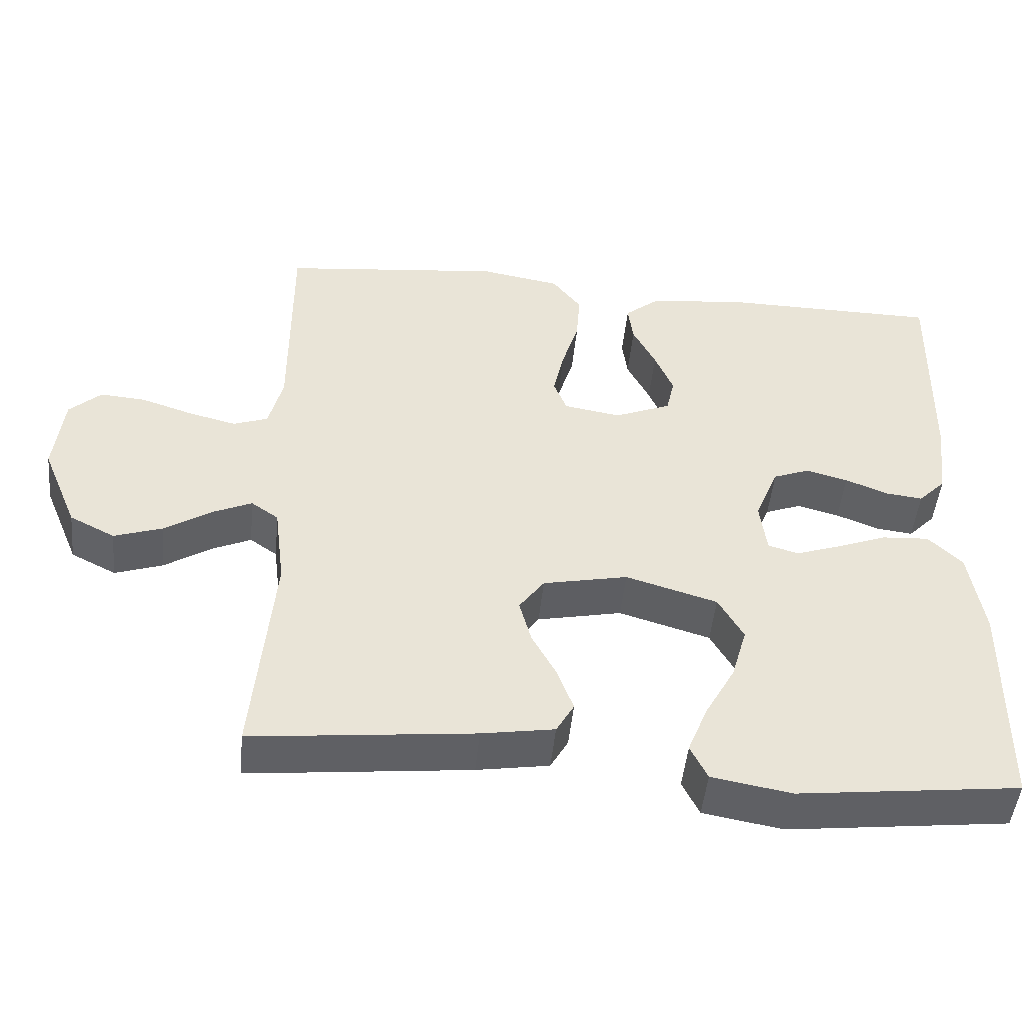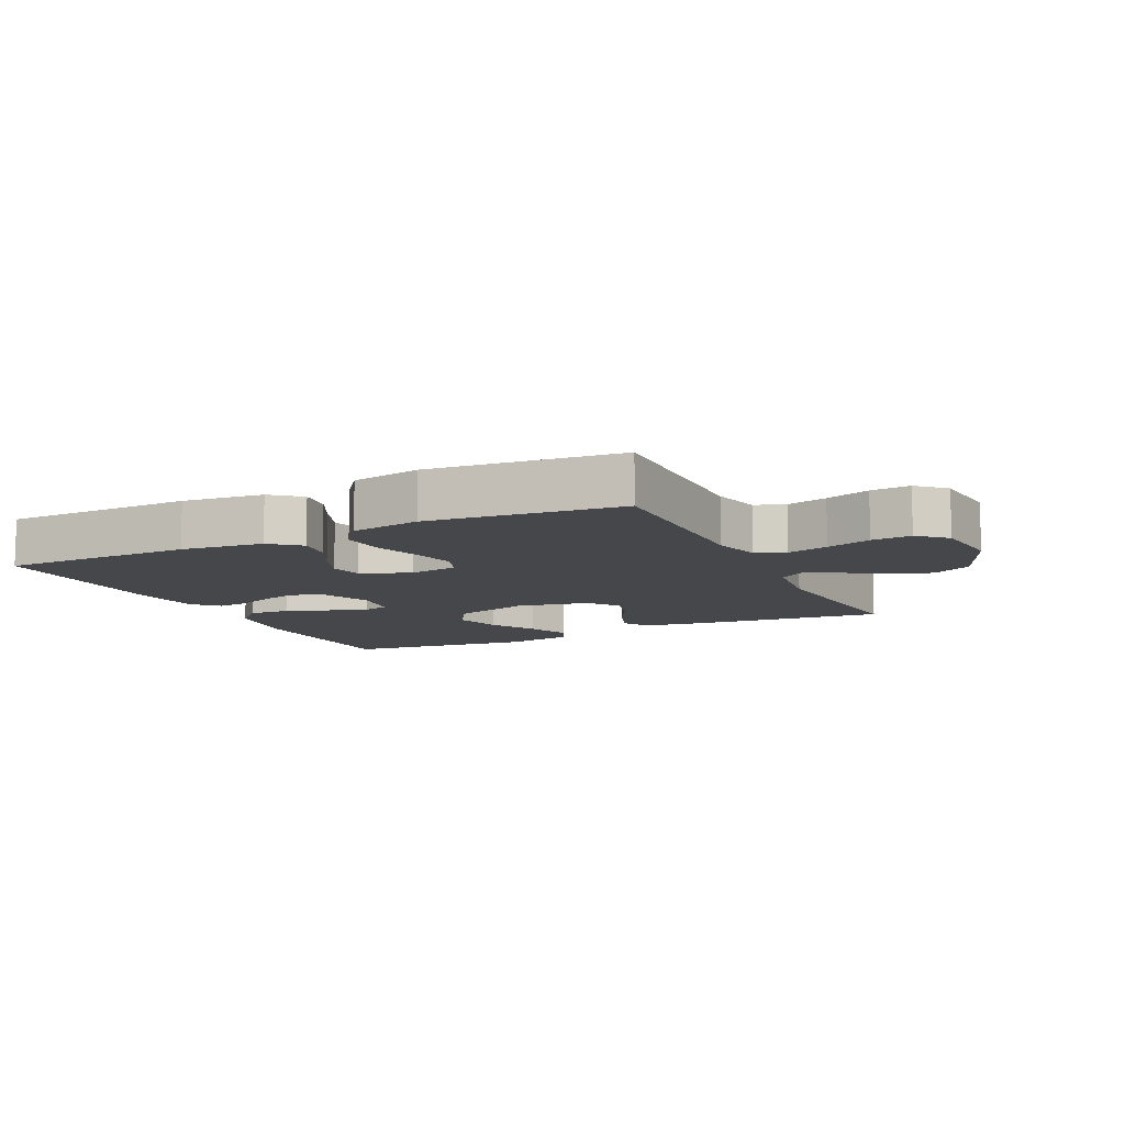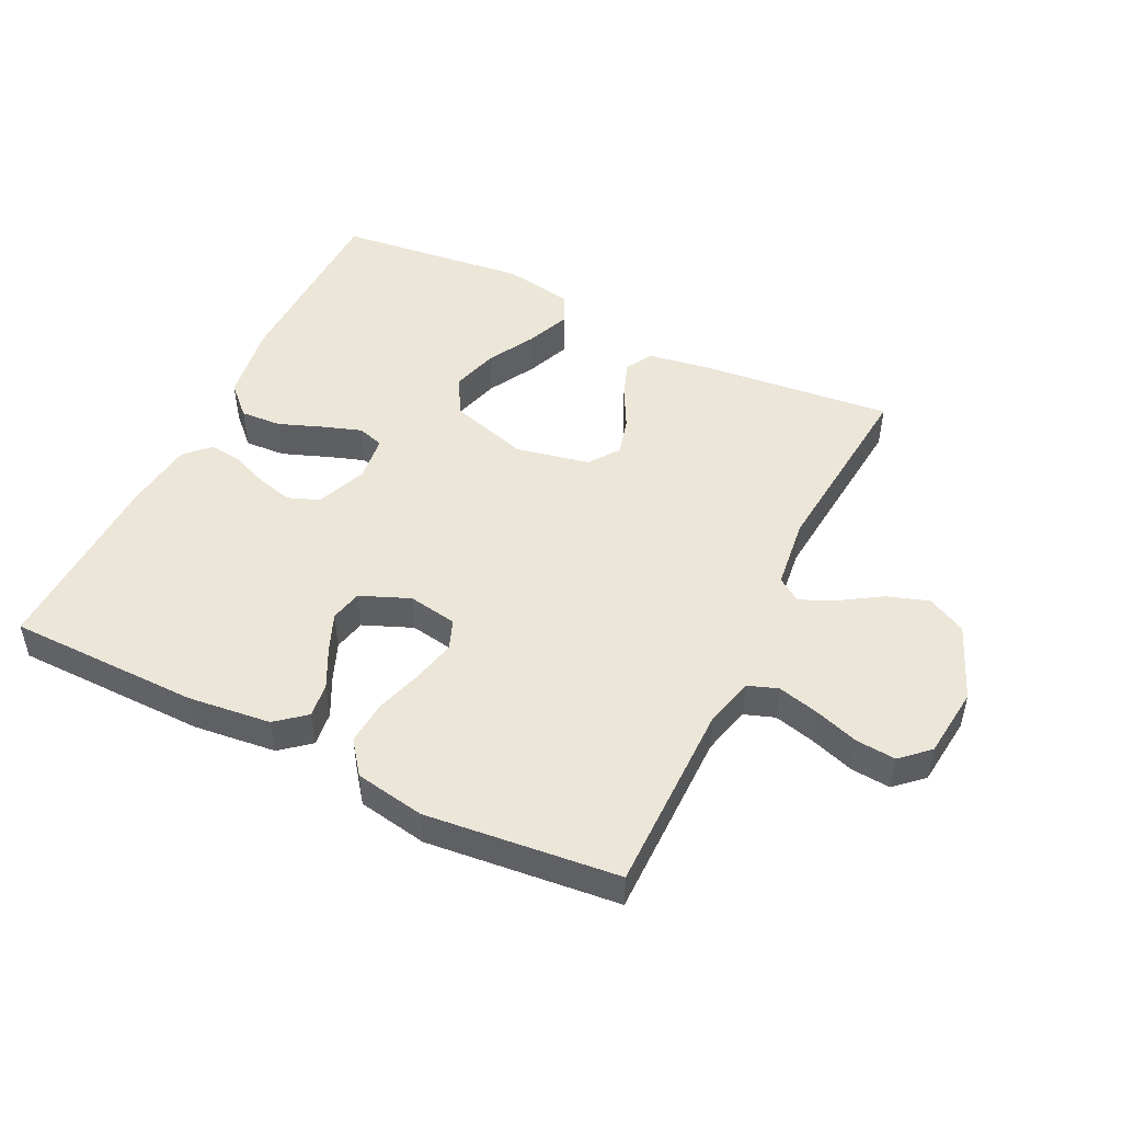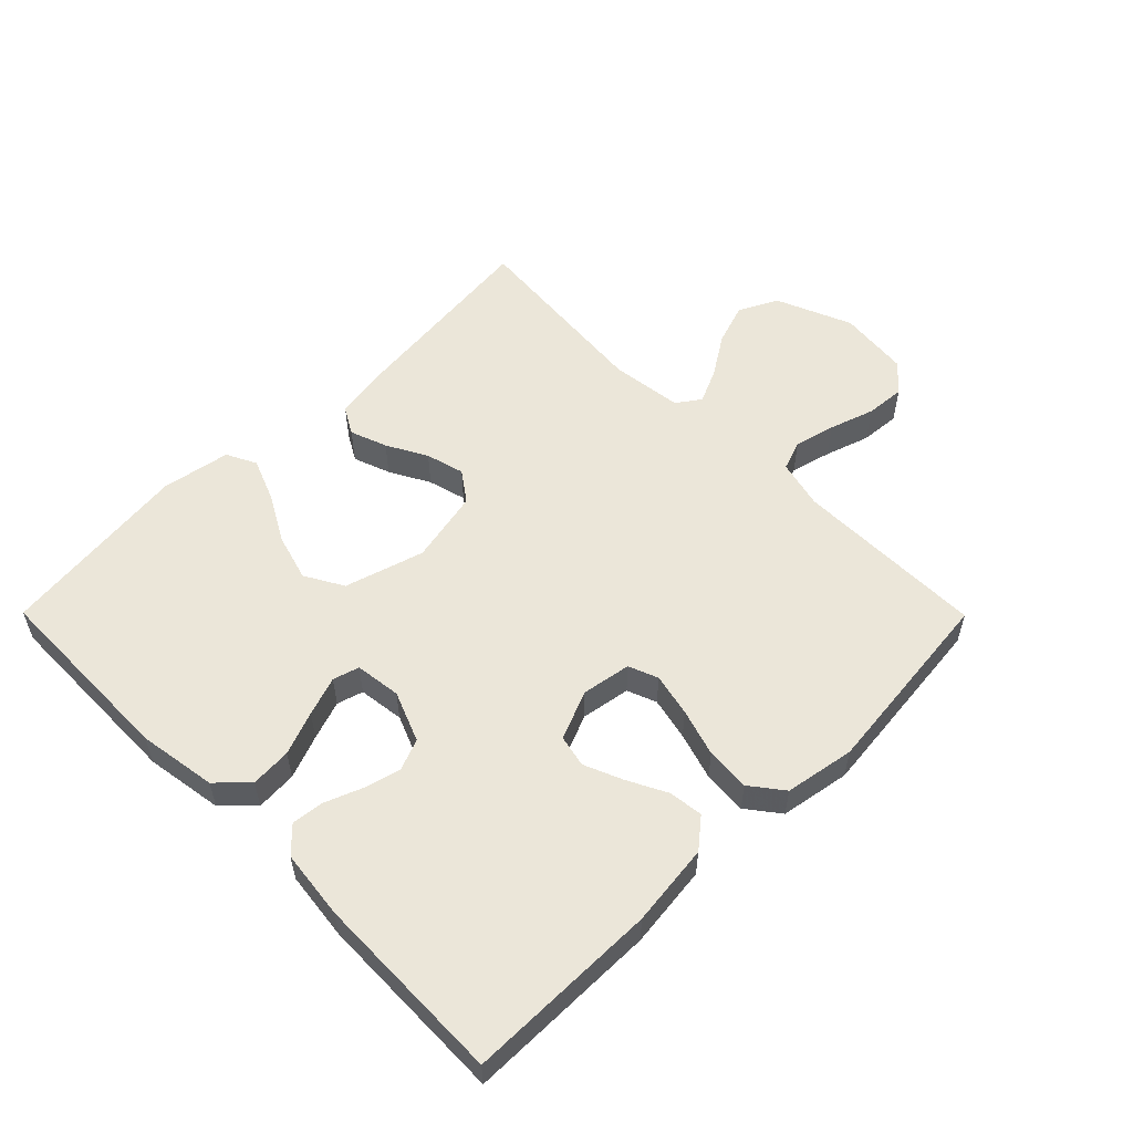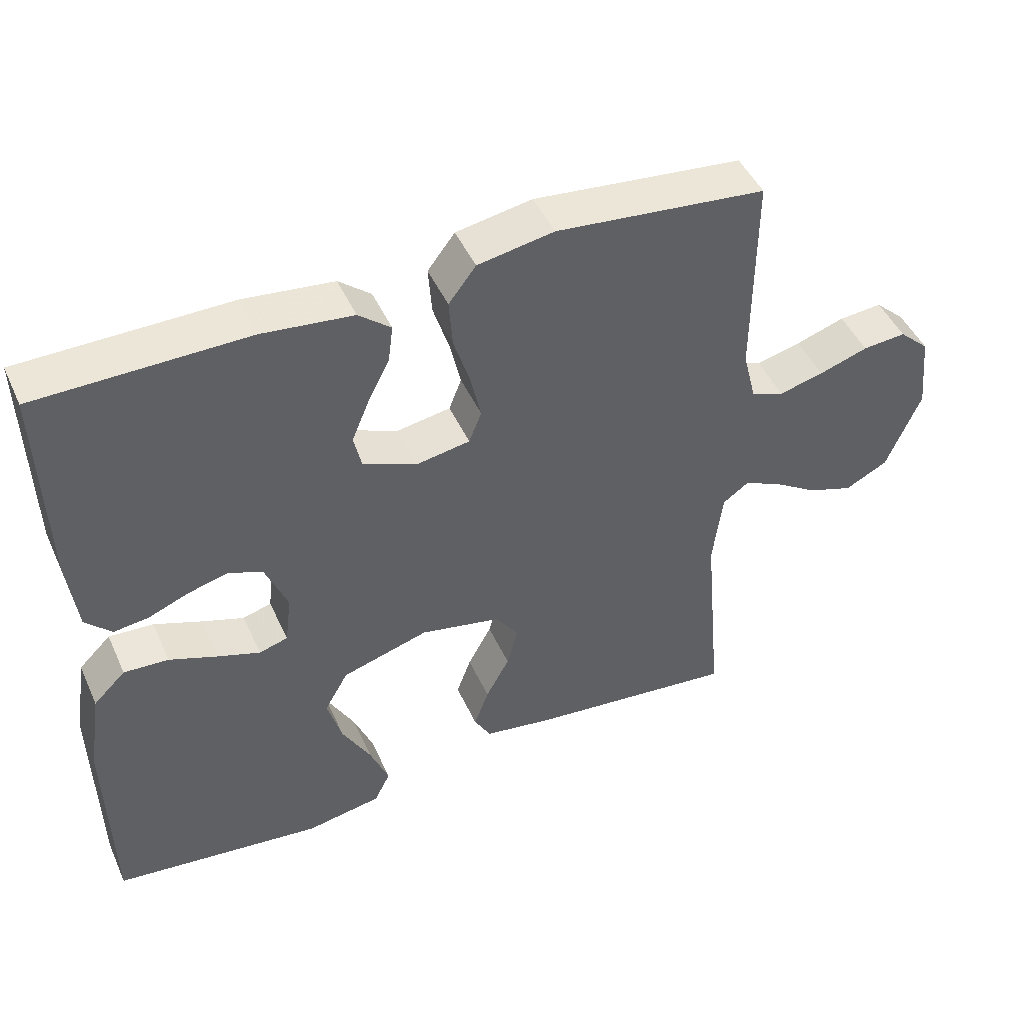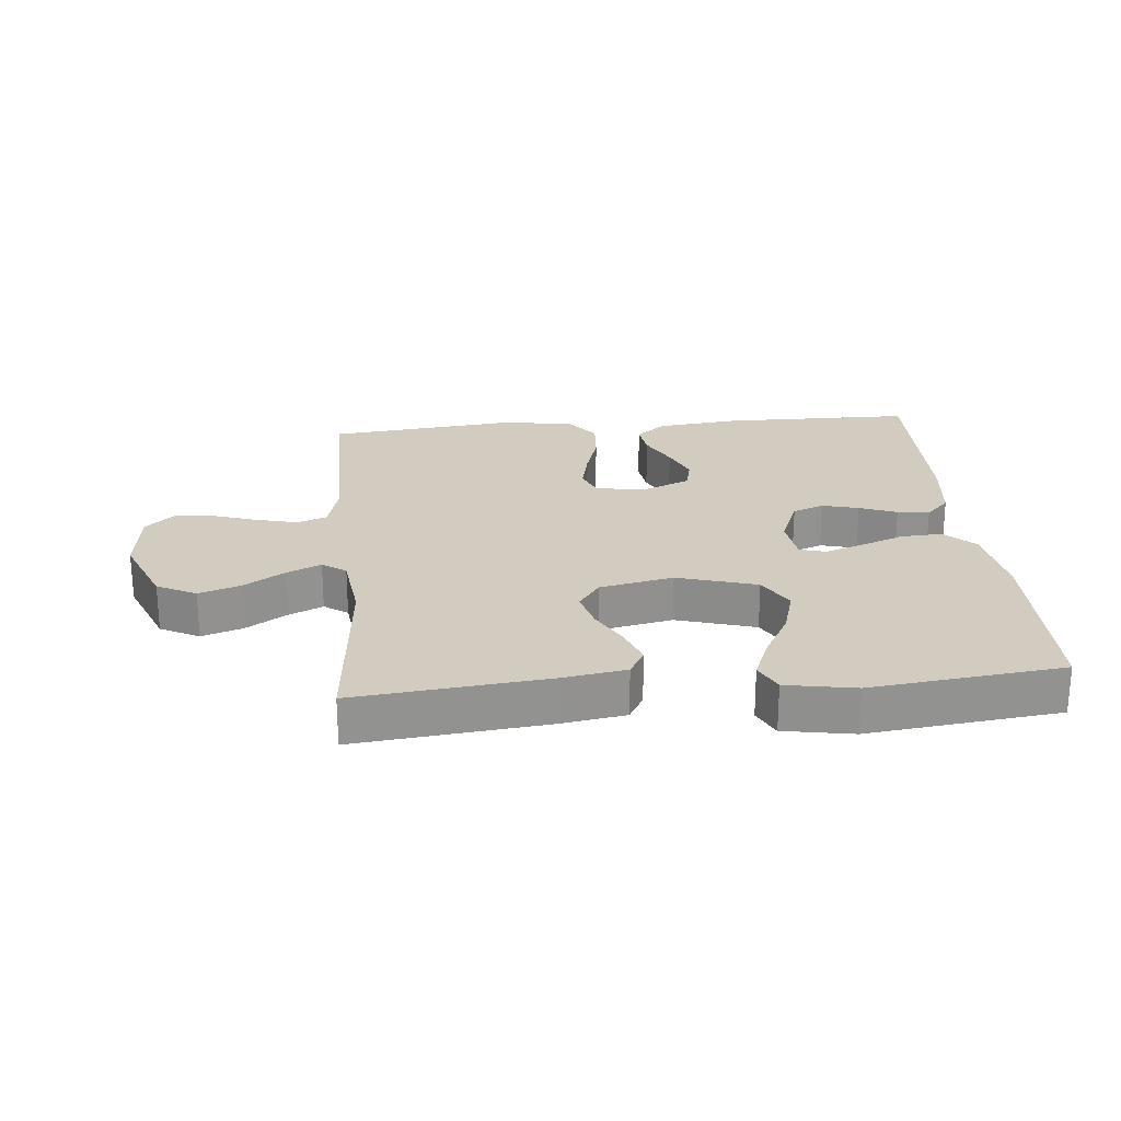
<metadata>
{"format":"obj","ext":"obj","renderer":"f3d","projection":"perspective","resolution":1024,"background":"white","views":[{"elev":-48.1,"azim":174.4,"up":"+Z"},{"elev":-10.2,"azim":25.8,"up":"+Y"},{"elev":48.8,"azim":26.2,"up":"+Y"},{"elev":55.6,"azim":-44.8,"up":"+Y"},{"elev":46.8,"azim":-23.7,"up":"+Z"},{"elev":24.0,"azim":174.7,"up":"+Y"}]}
</metadata>
<code>
v 0.5 0.07 0.5
v 0.499 0.07 0.2
v 0.518 0.07 0.124
v 0.565 0.07 0.107
v 0.629 0.07 0.123
v 0.699 0.07 0.146
v 0.761 0.07 0.151
v 0.804 0.07 0.111
v 0.816 0.07 0
v 0.767 0.07 -0.118
v 0.706 0.07 -0.149
v 0.641 0.07 -0.127
v 0.577 0.07 -0.086
v 0.524 0.07 -0.062
v 0.487 0.07 -0.088
v 0.473 0.07 -0.2
v 0.5 0.07 -0.5
v 0.2 0.07 -0.468
v 0.102 0.07 -0.452
v 0.078 0.07 -0.41
v 0.099 0.07 -0.352
v 0.133 0.07 -0.289
v 0.149 0.07 -0.229
v 0.115 0.07 -0.182
v 0 0.07 -0.158
v -0.124 0.07 -0.195
v -0.158 0.07 -0.255
v -0.137 0.07 -0.328
v -0.096 0.07 -0.402
v -0.069 0.07 -0.469
v -0.092 0.07 -0.516
v -0.2 0.07 -0.535
v -0.5 0.07 -0.5
v -0.505 0.07 -0.2
v -0.486 0.07 -0.078
v -0.44 0.07 -0.033
v -0.376 0.07 -0.037
v -0.308 0.07 -0.063
v -0.247 0.07 -0.084
v -0.206 0.07 -0.072
v -0.197 0.07 0
v -0.229 0.07 0.079
v -0.278 0.07 0.098
v -0.335 0.07 0.083
v -0.393 0.07 0.06
v -0.443 0.07 0.054
v -0.48 0.07 0.092
v -0.493 0.07 0.2
v -0.5 0.07 0.5
v -0.2 0.07 0.503
v -0.071 0.07 0.488
v -0.025 0.07 0.45
v -0.032 0.07 0.396
v -0.063 0.07 0.335
v -0.088 0.07 0.275
v -0.077 0.07 0.225
v 0 0.07 0.193
v 0.077 0.07 0.206
v 0.095 0.07 0.252
v 0.08 0.07 0.319
v 0.057 0.07 0.393
v 0.052 0.07 0.462
v 0.091 0.07 0.513
v 0.2 0.07 0.532
v 0.5 0 0.5
v 0.499 0 0.2
v 0.518 0 0.124
v 0.565 0 0.107
v 0.629 0 0.123
v 0.699 0 0.146
v 0.761 0 0.151
v 0.804 0 0.111
v 0.816 0 0
v 0.767 0 -0.118
v 0.706 0 -0.149
v 0.641 0 -0.127
v 0.577 0 -0.086
v 0.524 0 -0.062
v 0.487 0 -0.088
v 0.473 0 -0.2
v 0.5 0 -0.5
v 0.2 0 -0.468
v 0.102 0 -0.452
v 0.078 0 -0.41
v 0.099 0 -0.352
v 0.133 0 -0.289
v 0.149 0 -0.229
v 0.115 0 -0.182
v 0 0 -0.158
v -0.124 0 -0.195
v -0.158 0 -0.255
v -0.137 0 -0.328
v -0.096 0 -0.402
v -0.069 0 -0.469
v -0.092 0 -0.516
v -0.2 0 -0.535
v -0.5 0 -0.5
v -0.505 0 -0.2
v -0.486 0 -0.078
v -0.44 0 -0.033
v -0.376 0 -0.037
v -0.308 0 -0.063
v -0.247 0 -0.084
v -0.206 0 -0.072
v -0.197 0 0
v -0.229 0 0.079
v -0.278 0 0.098
v -0.335 0 0.083
v -0.393 0 0.06
v -0.443 0 0.054
v -0.48 0 0.092
v -0.493 0 0.2
v -0.5 0 0.5
v -0.2 0 0.503
v -0.071 0 0.488
v -0.025 0 0.45
v -0.032 0 0.396
v -0.063 0 0.335
v -0.088 0 0.275
v -0.077 0 0.225
v 0 0 0.193
v 0.077 0 0.206
v 0.095 0 0.252
v 0.08 0 0.319
v 0.057 0 0.393
v 0.052 0 0.462
v 0.091 0 0.513
v 0.2 0 0.532
f 64 1 2
f 63 64 2
f 62 63 2
f 61 62 2
f 60 61 2
f 59 60 2 3
f 58 59 3 4
f 57 58 4
f 52 53 54
f 51 52 54
f 50 51 54
f 49 50 54
f 48 49 54
f 47 48 54
f 46 47 54
f 45 46 54
f 44 45 54
f 43 44 54 55
f 42 43 55 56
f 36 37 38
f 35 36 38
f 34 35 38
f 33 34 38
f 32 33 38
f 31 32 38
f 30 31 38
f 29 30 38
f 28 29 38
f 27 28 38 39
f 26 27 39 40
f 20 21 22
f 19 20 22
f 18 19 22
f 17 18 22
f 16 17 22
f 15 16 22 23
f 14 15 23 24
f 11 12 13
f 10 11 13
f 9 10 13
f 8 9 13
f 7 8 13
f 6 7 13
f 5 6 13
f 4 5 13 14
f 14 24 25
f 4 14 25
f 57 4 25
f 56 57 25
f 42 56 25
f 41 42 25
f 25 26 40 41
f 66 65 128
f 66 128 127
f 66 127 126
f 66 126 125
f 66 125 124
f 67 66 124 123
f 68 67 123 122
f 68 122 121
f 118 117 116
f 118 116 115
f 118 115 114
f 118 114 113
f 118 113 112
f 118 112 111
f 118 111 110
f 118 110 109
f 118 109 108
f 119 118 108 107
f 120 119 107 106
f 102 101 100
f 102 100 99
f 102 99 98
f 102 98 97
f 102 97 96
f 102 96 95
f 102 95 94
f 102 94 93
f 102 93 92
f 103 102 92 91
f 104 103 91 90
f 86 85 84
f 86 84 83
f 86 83 82
f 86 82 81
f 86 81 80
f 87 86 80 79
f 88 87 79 78
f 77 76 75
f 77 75 74
f 77 74 73
f 77 73 72
f 77 72 71
f 77 71 70
f 77 70 69
f 78 77 69 68
f 89 88 78
f 89 78 68
f 89 68 121
f 89 121 120
f 89 120 106
f 89 106 105
f 105 104 90 89
f 1 65 66 2
f 2 66 67 3
f 3 67 68 4
f 4 68 69 5
f 5 69 70 6
f 6 70 71 7
f 7 71 72 8
f 8 72 73 9
f 9 73 74 10
f 10 74 75 11
f 11 75 76 12
f 12 76 77 13
f 13 77 78 14
f 14 78 79 15
f 15 79 80 16
f 16 80 81 17
f 17 81 82 18
f 18 82 83 19
f 19 83 84 20
f 20 84 85 21
f 21 85 86 22
f 22 86 87 23
f 23 87 88 24
f 24 88 89 25
f 25 89 90 26
f 26 90 91 27
f 27 91 92 28
f 28 92 93 29
f 29 93 94 30
f 30 94 95 31
f 31 95 96 32
f 32 96 97 33
f 33 97 98 34
f 34 98 99 35
f 35 99 100 36
f 36 100 101 37
f 37 101 102 38
f 38 102 103 39
f 39 103 104 40
f 40 104 105 41
f 41 105 106 42
f 42 106 107 43
f 43 107 108 44
f 44 108 109 45
f 45 109 110 46
f 46 110 111 47
f 47 111 112 48
f 48 112 113 49
f 49 113 114 50
f 50 114 115 51
f 51 115 116 52
f 52 116 117 53
f 53 117 118 54
f 54 118 119 55
f 55 119 120 56
f 56 120 121 57
f 57 121 122 58
f 58 122 123 59
f 59 123 124 60
f 60 124 125 61
f 61 125 126 62
f 62 126 127 63
f 63 127 128 64
f 64 128 65 1

</code>
